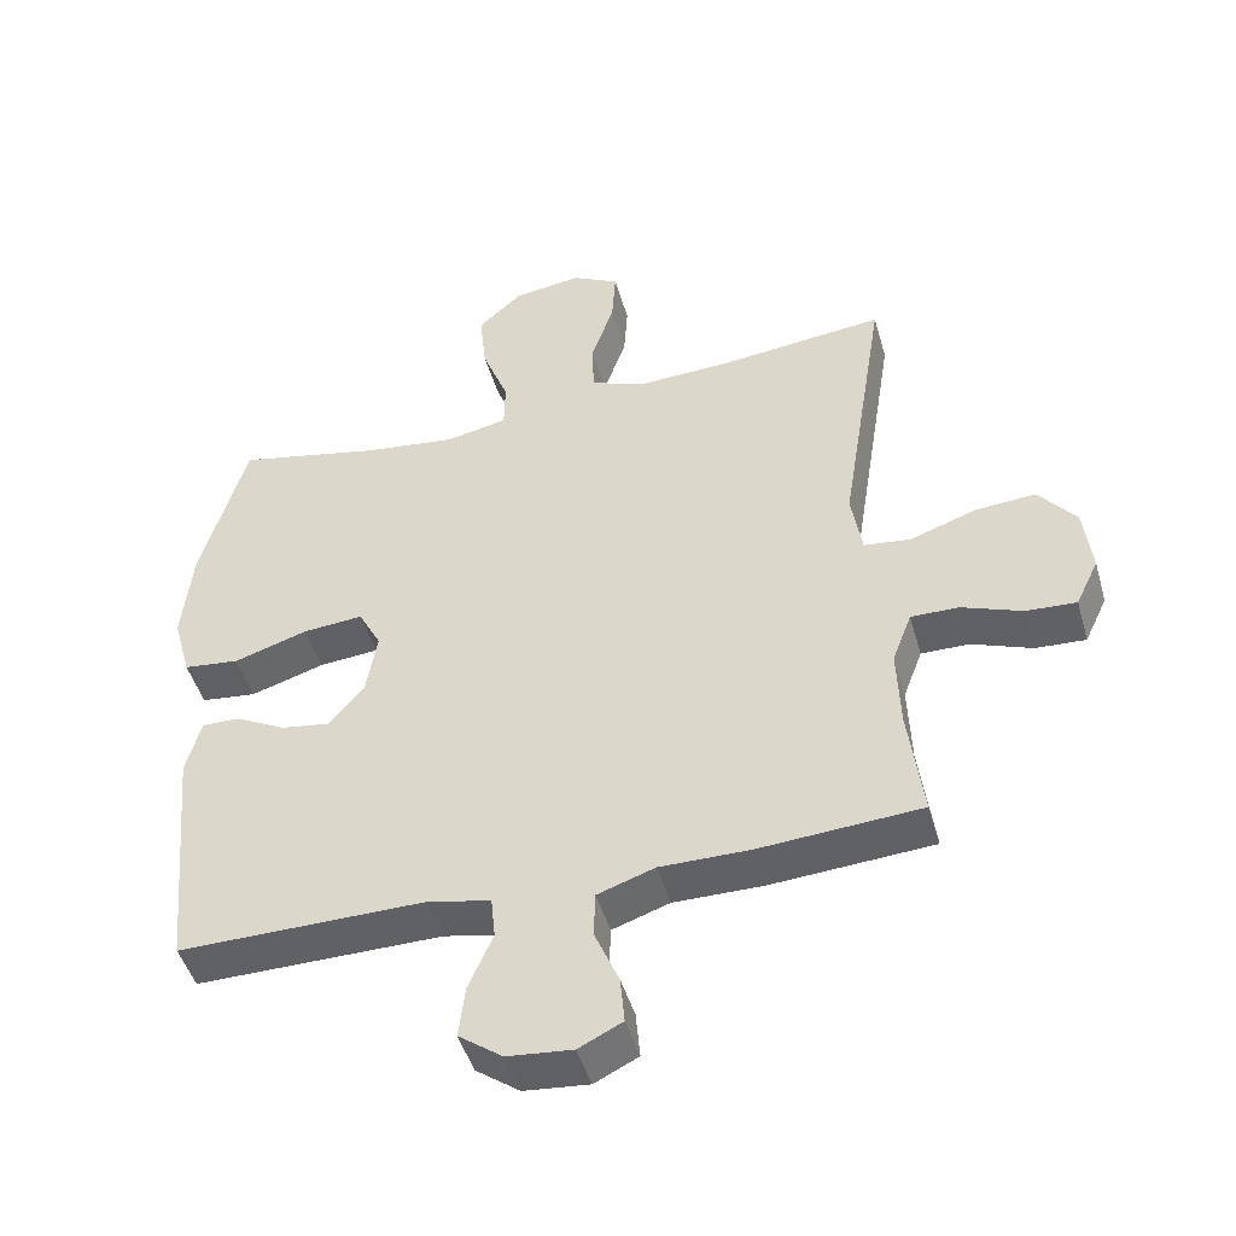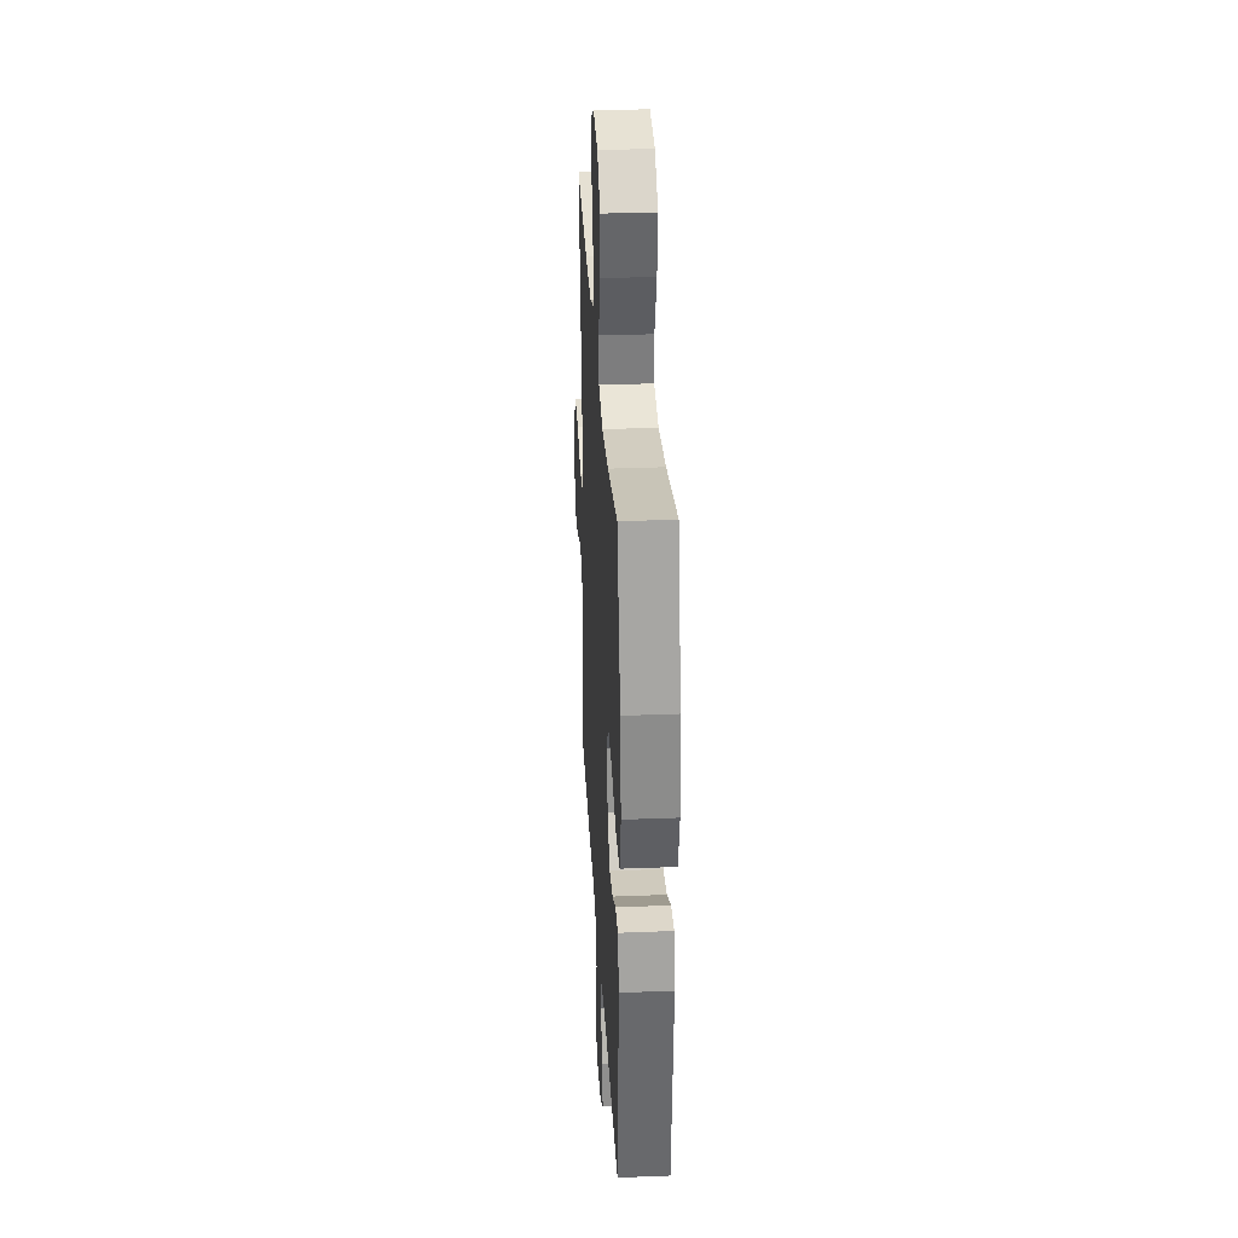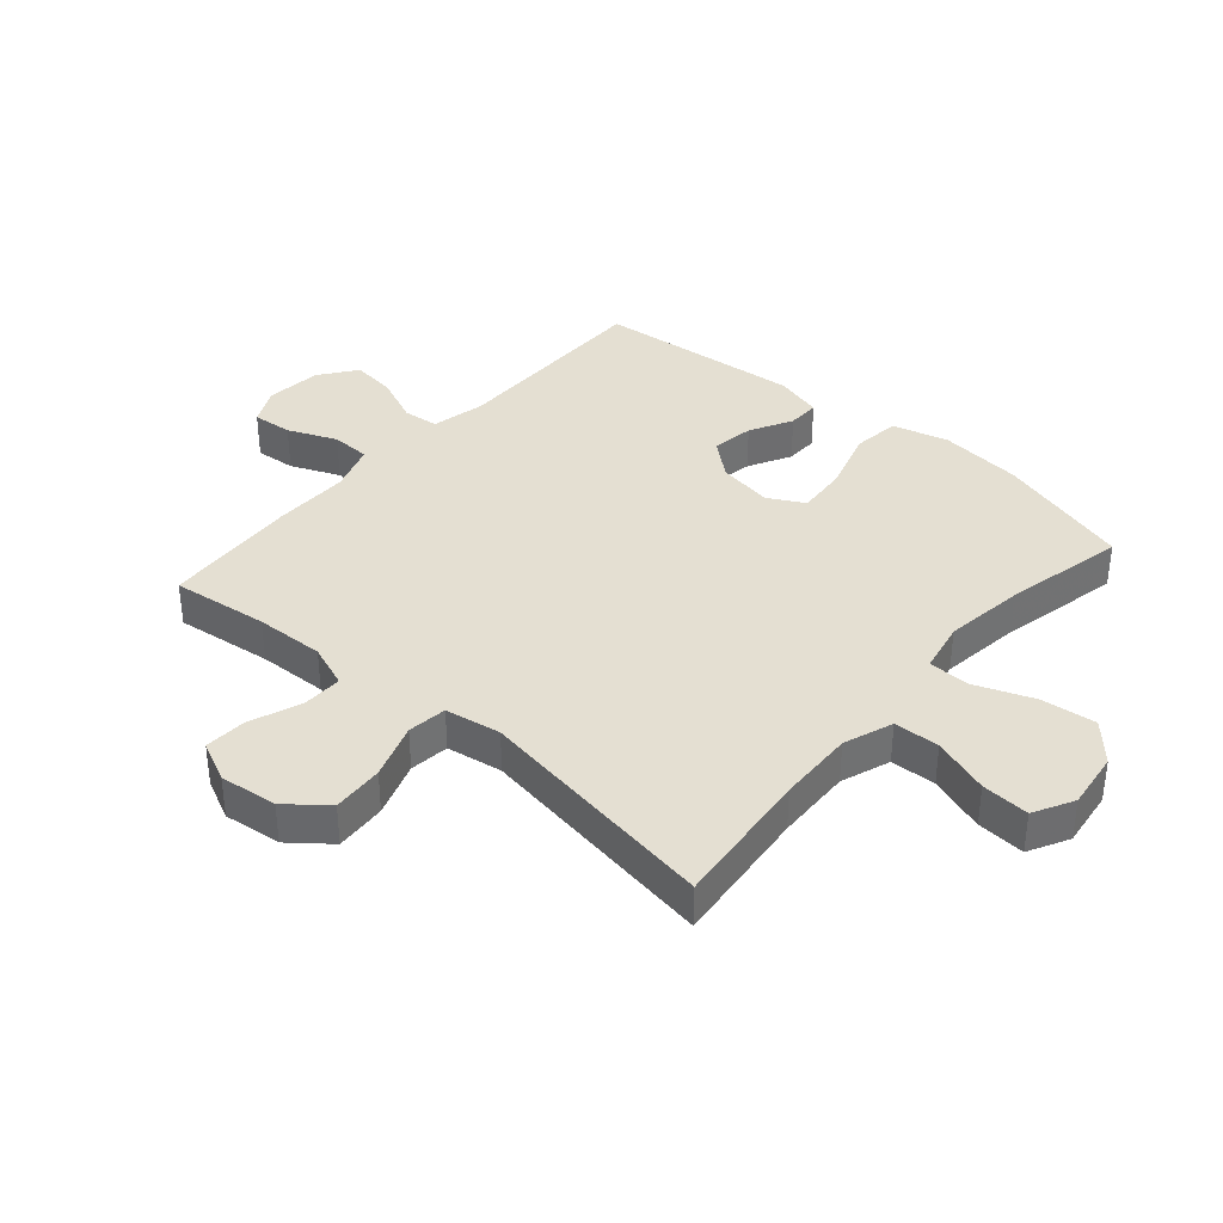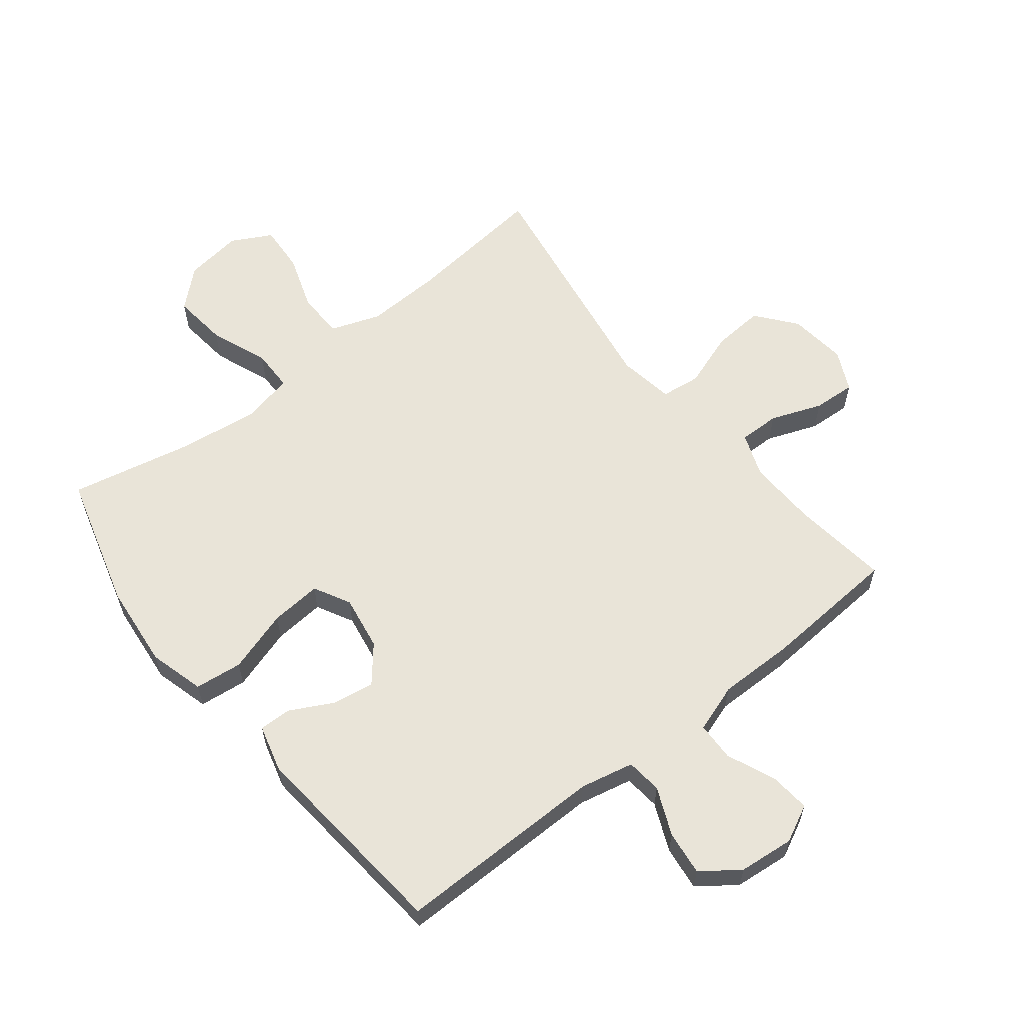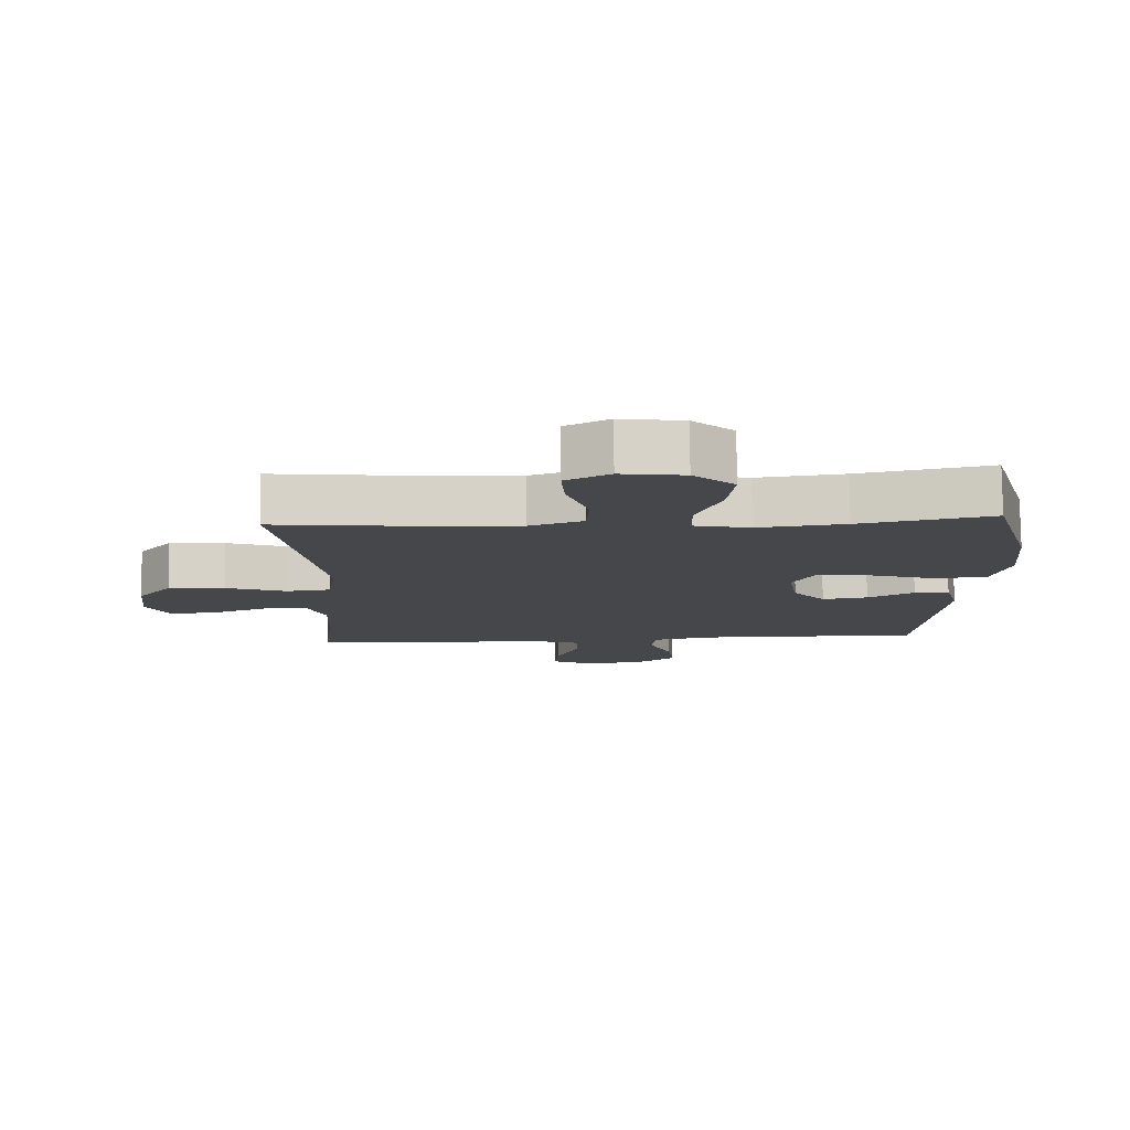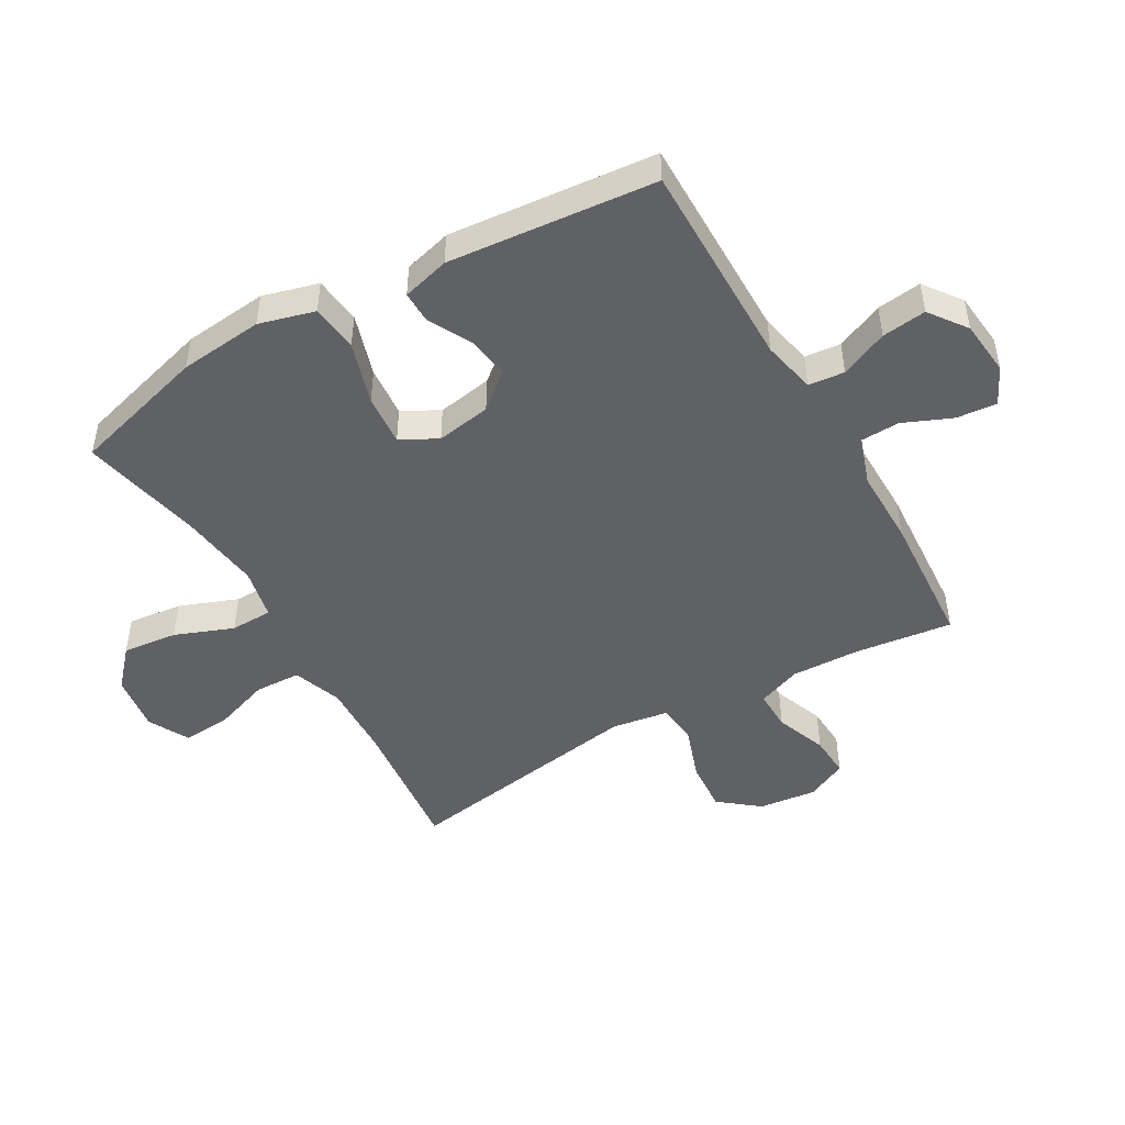
<metadata>
{"format":"obj","ext":"obj","renderer":"f3d","projection":"perspective","resolution":1024,"background":"white","views":[{"elev":-47.0,"azim":-164.1,"up":"+Z"},{"elev":32.0,"azim":86.8,"up":"+Z"},{"elev":37.2,"azim":-49.0,"up":"+Y"},{"elev":60.2,"azim":141.6,"up":"+Y"},{"elev":79.2,"azim":-0.7,"up":"+Z"},{"elev":-47.6,"azim":119.9,"up":"+Y"}]}
</metadata>
<code>
v -0.5 0.07 -0.5
v -0.48 0.07 -0.341
v -0.476 0.07 -0.227
v -0.503 0.07 -0.155
v -0.57 0.07 -0.156
v -0.654 0.07 -0.188
v -0.724 0.07 -0.192
v -0.756 0.07 -0.125
v -0.745 0.07 -0.03
v -0.693 0.07 0.035
v -0.608 0.07 0.029
v -0.516 0.07 -0.003
v -0.451 0.07 0.005
v -0.436 0.07 0.097
v -0.5 0.07 0.5
v -0.268 0.07 0.475
v -0.142 0.07 0.47
v -0.061 0.07 0.499
v -0.058 0.07 0.574
v -0.09 0.07 0.668
v -0.095 0.07 0.747
v -0.029 0.07 0.782
v 0.066 0.07 0.769
v 0.128 0.07 0.713
v 0.118 0.07 0.623
v 0.081 0.07 0.527
v 0.082 0.07 0.458
v 0.167 0.07 0.44
v 0.299 0.07 0.457
v 0.5 0.07 0.5
v 0.563 0.07 0.277
v 0.577 0.07 0.139
v 0.552 0.07 0.048
v 0.474 0.07 0.039
v 0.371 0.07 0.071
v 0.287 0.07 0.078
v 0.255 0.07 0.018
v 0.27 0.07 -0.072
v 0.319 0.07 -0.131
v 0.388 0.07 -0.12
v 0.458 0.07 -0.083
v 0.511 0.07 -0.082
v 0.532 0.07 -0.16
v 0.5 0.07 -0.5
v 0.156 0.07 -0.498
v 0.068 0.07 -0.517
v 0.062 0.07 -0.576
v 0.096 0.07 -0.654
v 0.105 0.07 -0.727
v 0.044 0.07 -0.772
v -0.047 0.07 -0.781
v -0.108 0.07 -0.751
v -0.102 0.07 -0.685
v -0.068 0.07 -0.605
v -0.07 0.07 -0.541
v -0.15 0.07 -0.514
v -0.275 0.07 -0.515
v -0.5 0 -0.5
v -0.48 0 -0.341
v -0.476 0 -0.227
v -0.503 0 -0.155
v -0.57 0 -0.156
v -0.654 0 -0.188
v -0.724 0 -0.192
v -0.756 0 -0.125
v -0.745 0 -0.03
v -0.693 0 0.035
v -0.608 0 0.029
v -0.516 0 -0.003
v -0.451 0 0.005
v -0.436 0 0.097
v -0.5 0 0.5
v -0.268 0 0.475
v -0.142 0 0.47
v -0.061 0 0.499
v -0.058 0 0.574
v -0.09 0 0.668
v -0.095 0 0.747
v -0.029 0 0.782
v 0.066 0 0.769
v 0.128 0 0.713
v 0.118 0 0.623
v 0.081 0 0.527
v 0.082 0 0.458
v 0.167 0 0.44
v 0.299 0 0.457
v 0.5 0 0.5
v 0.563 0 0.277
v 0.577 0 0.139
v 0.552 0 0.048
v 0.474 0 0.039
v 0.371 0 0.071
v 0.287 0 0.078
v 0.255 0 0.018
v 0.27 0 -0.072
v 0.319 0 -0.131
v 0.388 0 -0.12
v 0.458 0 -0.083
v 0.511 0 -0.082
v 0.532 0 -0.16
v 0.5 0 -0.5
v 0.156 0 -0.498
v 0.068 0 -0.517
v 0.062 0 -0.576
v 0.096 0 -0.654
v 0.105 0 -0.727
v 0.044 0 -0.772
v -0.047 0 -0.781
v -0.108 0 -0.751
v -0.102 0 -0.685
v -0.068 0 -0.605
v -0.07 0 -0.541
v -0.15 0 -0.514
v -0.275 0 -0.515
f 56 57 1 2
f 55 56 2 3
f 52 53 54
f 51 52 54
f 50 51 54
f 49 50 54
f 48 49 54
f 47 48 54
f 46 47 54 55
f 55 3 4
f 46 55 4
f 45 46 4
f 43 44 45
f 42 43 45
f 41 42 45
f 40 41 45
f 39 40 45
f 38 39 45 4
f 33 34 35
f 32 33 35
f 31 32 35
f 30 31 35
f 29 30 35
f 28 29 35 36
f 27 28 36 37
f 24 25 26
f 23 24 26
f 22 23 26
f 21 22 26
f 20 21 26
f 19 20 26
f 18 19 26 27
f 37 38 4
f 27 37 4
f 18 27 4
f 17 18 4
f 10 11 12
f 9 10 12
f 8 9 12
f 7 8 12
f 6 7 12
f 5 6 12
f 5 12 13
f 4 5 13
f 16 17 4 13
f 14 15 16
f 13 14 16
f 59 58 114 113
f 60 59 113 112
f 111 110 109
f 111 109 108
f 111 108 107
f 111 107 106
f 111 106 105
f 111 105 104
f 112 111 104 103
f 61 60 112
f 61 112 103
f 61 103 102
f 102 101 100
f 102 100 99
f 102 99 98
f 102 98 97
f 102 97 96
f 61 102 96 95
f 92 91 90
f 92 90 89
f 92 89 88
f 92 88 87
f 92 87 86
f 93 92 86 85
f 94 93 85 84
f 83 82 81
f 83 81 80
f 83 80 79
f 83 79 78
f 83 78 77
f 83 77 76
f 84 83 76 75
f 61 95 94
f 61 94 84
f 61 84 75
f 61 75 74
f 69 68 67
f 69 67 66
f 69 66 65
f 69 65 64
f 69 64 63
f 69 63 62
f 70 69 62
f 70 62 61
f 70 61 74 73
f 73 72 71
f 73 71 70
f 1 58 59 2
f 2 59 60 3
f 3 60 61 4
f 4 61 62 5
f 5 62 63 6
f 6 63 64 7
f 7 64 65 8
f 8 65 66 9
f 9 66 67 10
f 10 67 68 11
f 11 68 69 12
f 12 69 70 13
f 13 70 71 14
f 14 71 72 15
f 15 72 73 16
f 16 73 74 17
f 17 74 75 18
f 18 75 76 19
f 19 76 77 20
f 20 77 78 21
f 21 78 79 22
f 22 79 80 23
f 23 80 81 24
f 24 81 82 25
f 25 82 83 26
f 26 83 84 27
f 27 84 85 28
f 28 85 86 29
f 29 86 87 30
f 30 87 88 31
f 31 88 89 32
f 32 89 90 33
f 33 90 91 34
f 34 91 92 35
f 35 92 93 36
f 36 93 94 37
f 37 94 95 38
f 38 95 96 39
f 39 96 97 40
f 40 97 98 41
f 41 98 99 42
f 42 99 100 43
f 43 100 101 44
f 44 101 102 45
f 45 102 103 46
f 46 103 104 47
f 47 104 105 48
f 48 105 106 49
f 49 106 107 50
f 50 107 108 51
f 51 108 109 52
f 52 109 110 53
f 53 110 111 54
f 54 111 112 55
f 55 112 113 56
f 56 113 114 57
f 57 114 58 1

</code>
